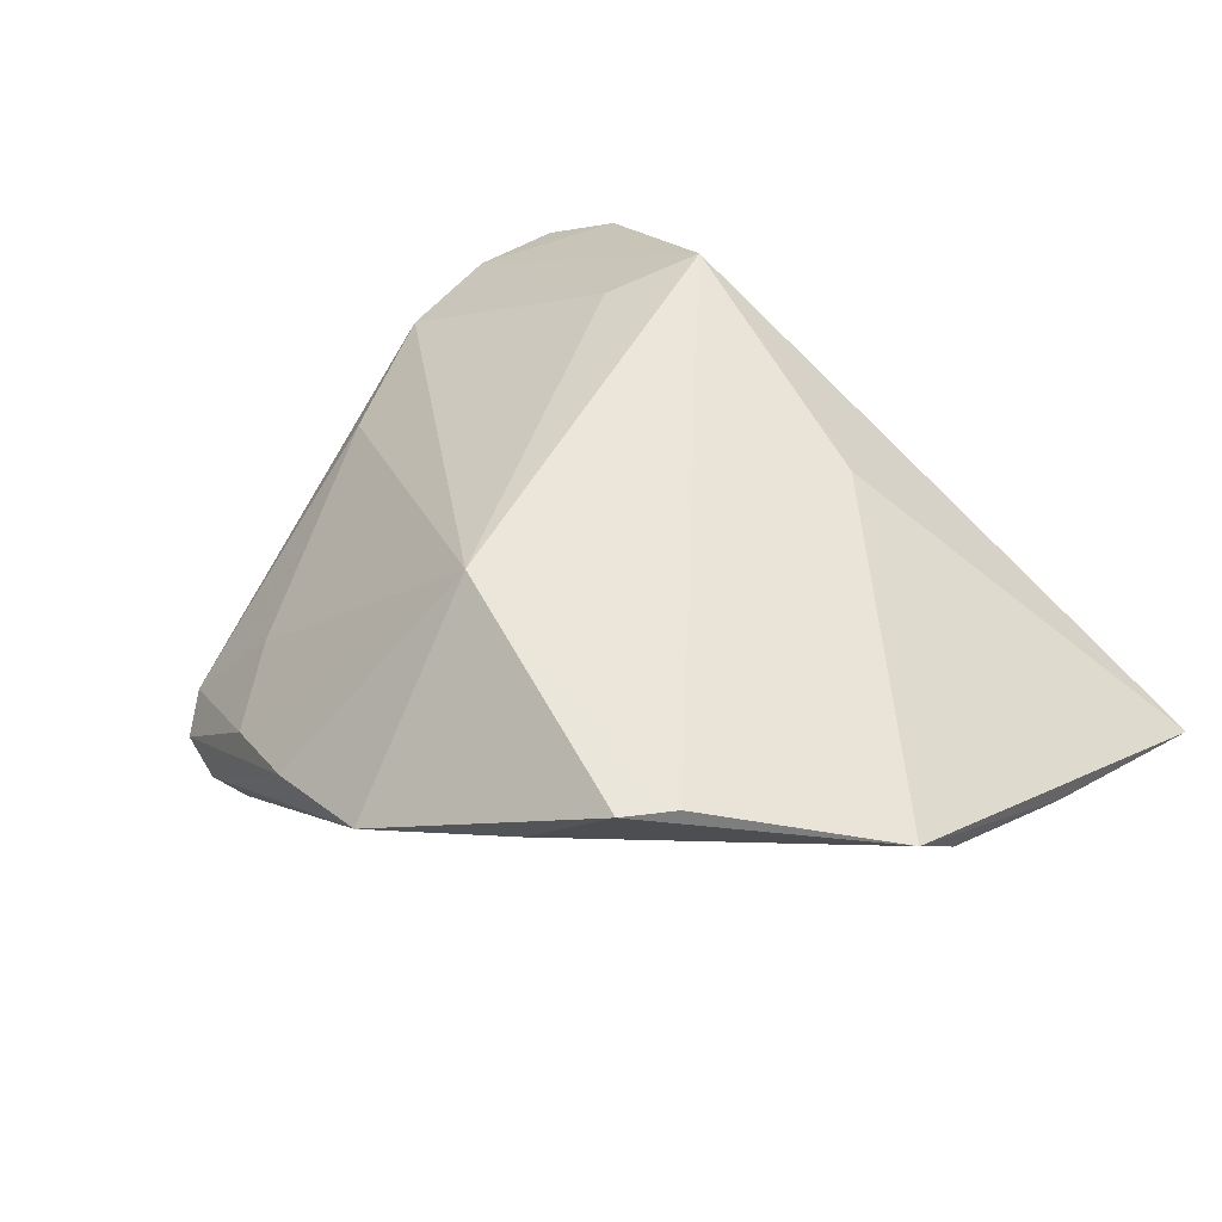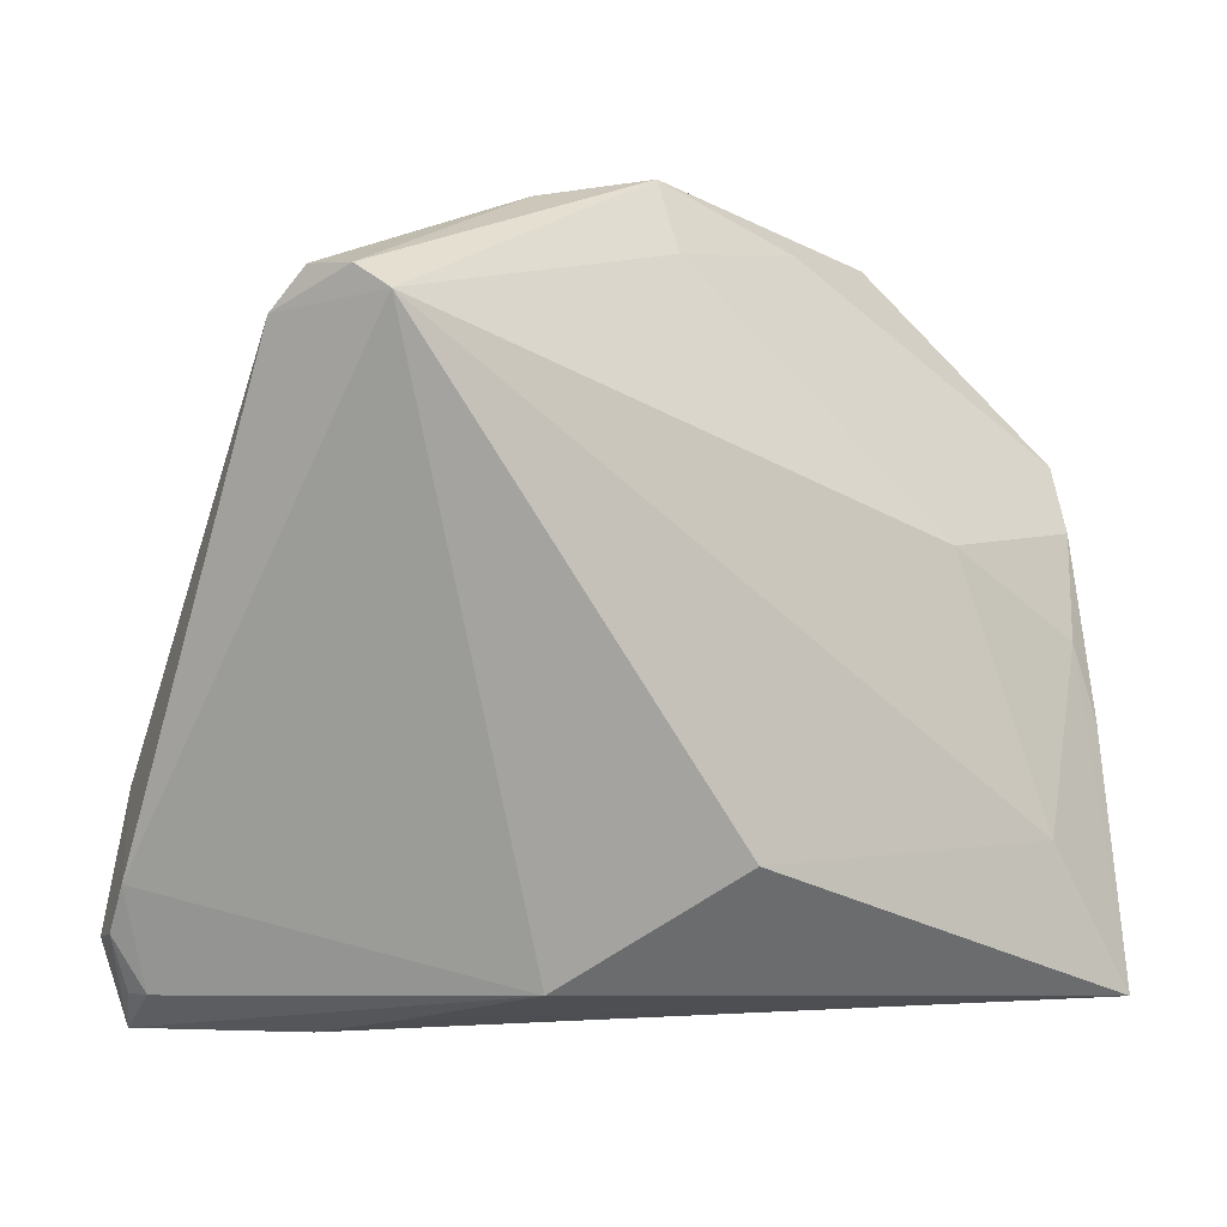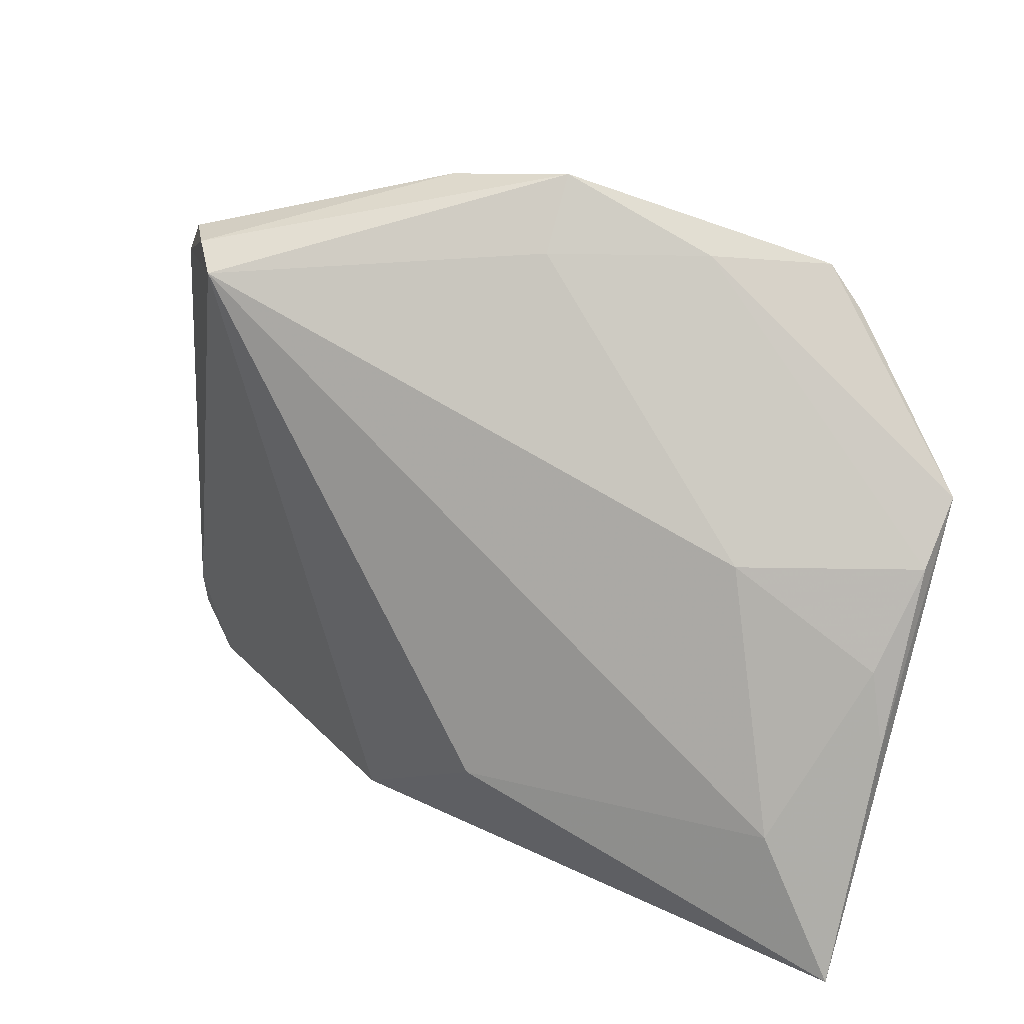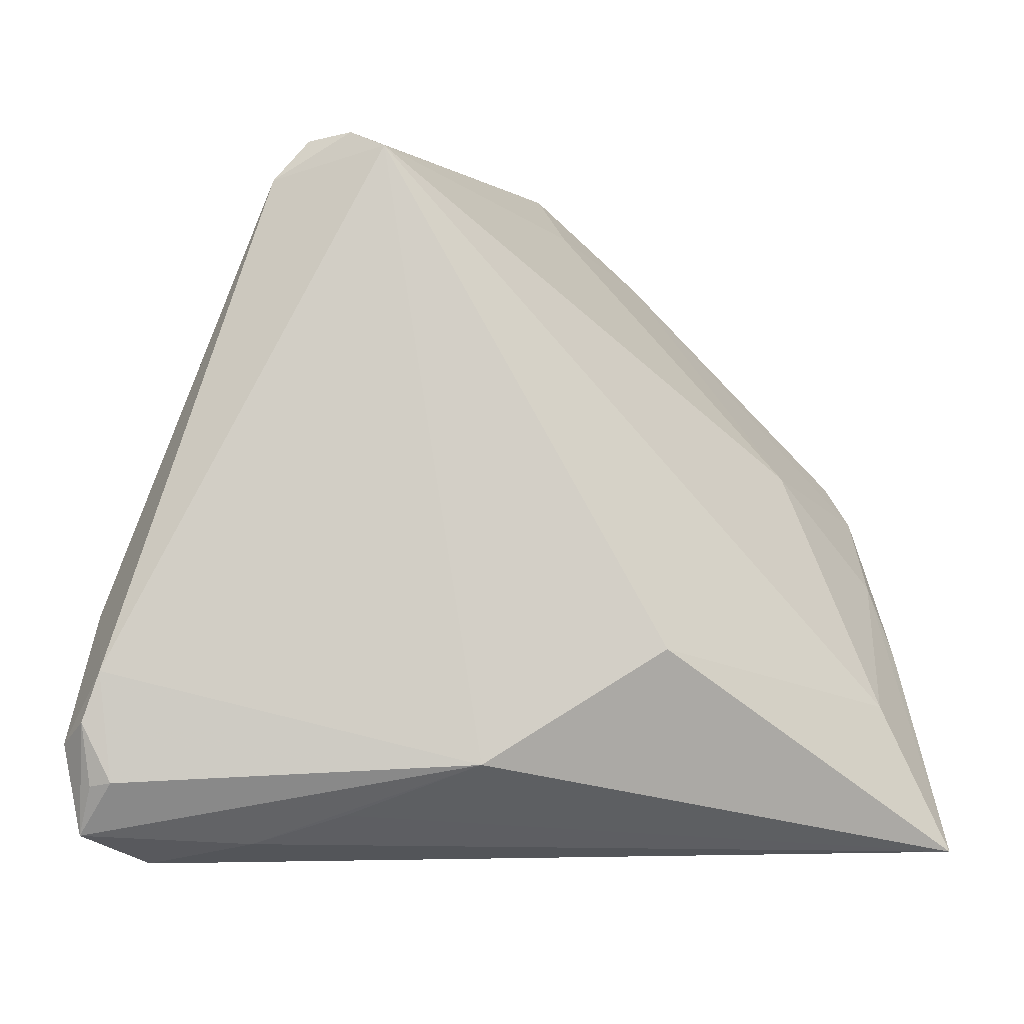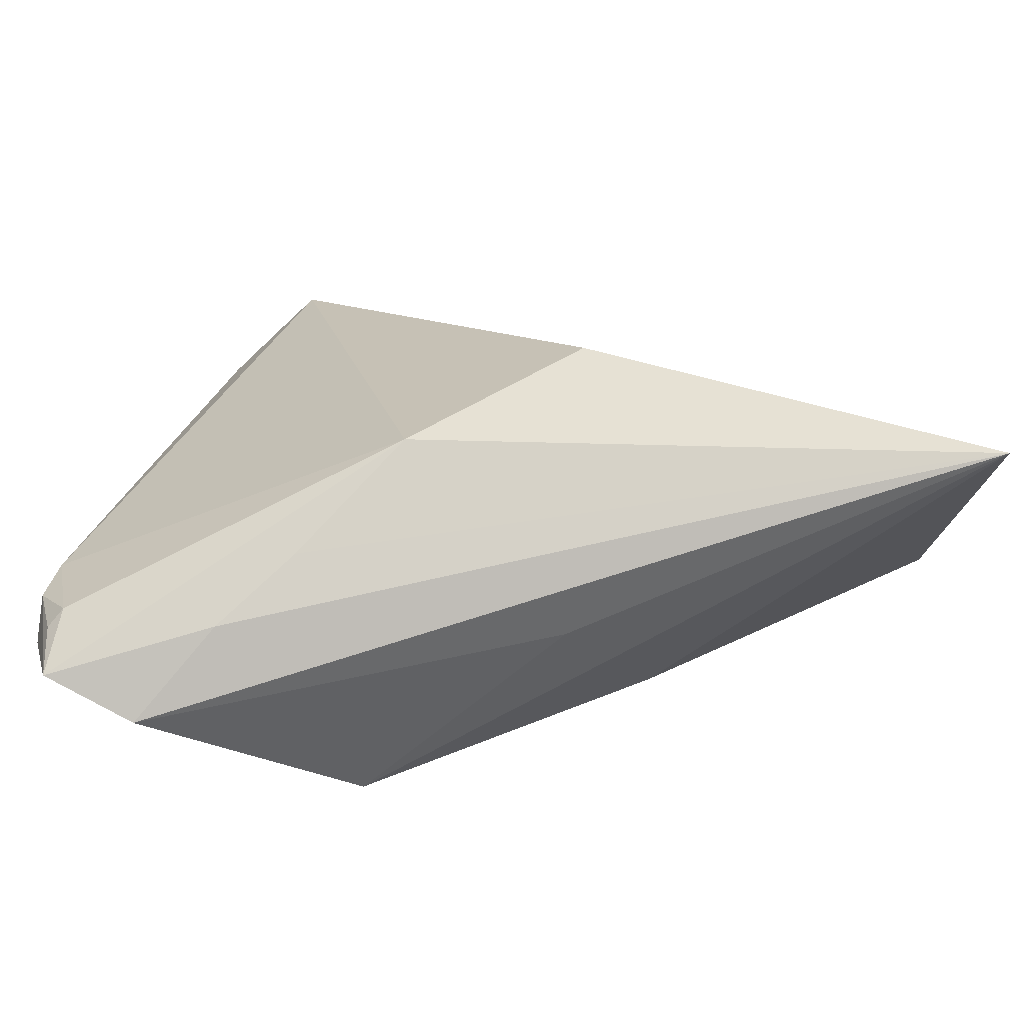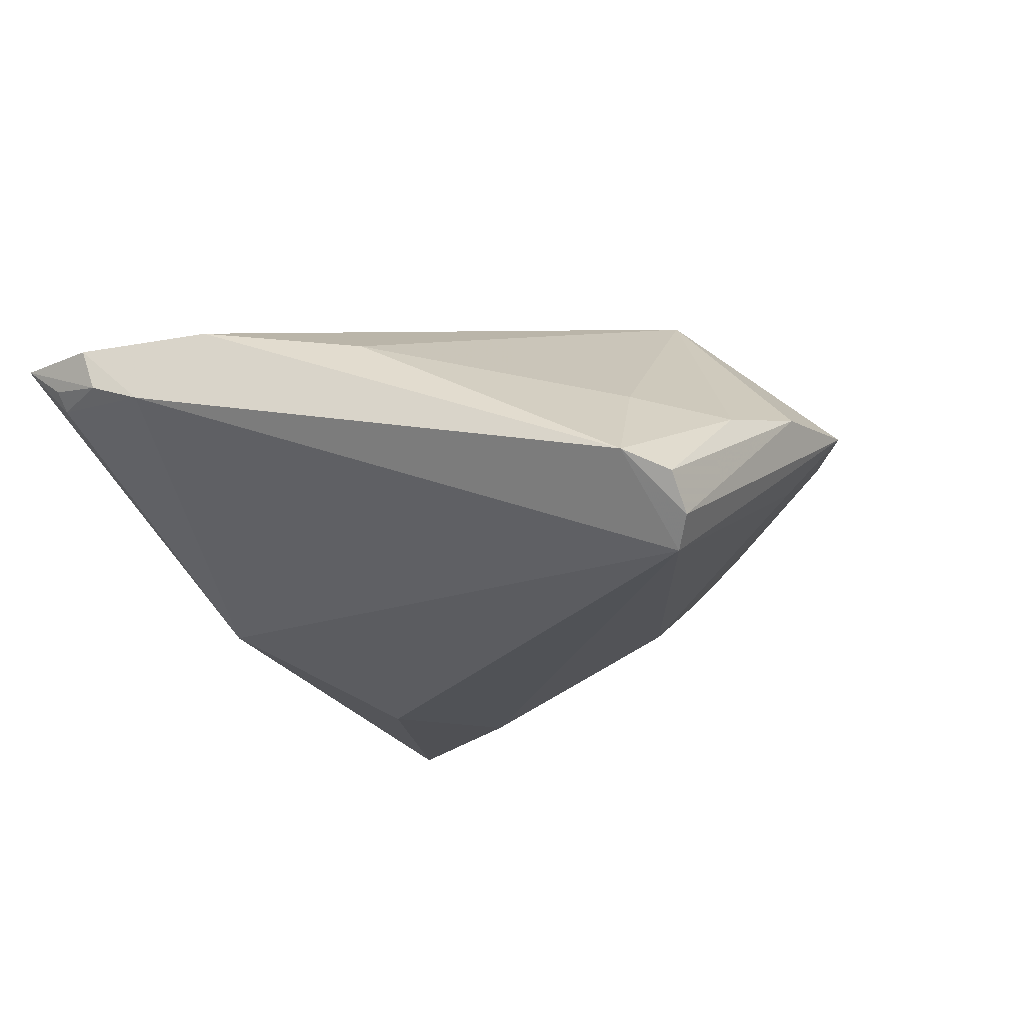
<metadata>
{"format":"obj","ext":"obj","renderer":"f3d","projection":"perspective","resolution":1024,"background":"white","views":[{"elev":42.8,"azim":-137.3,"up":"+Z"},{"elev":8.2,"azim":166.0,"up":"+Y"},{"elev":29.5,"azim":-146.9,"up":"+Y"},{"elev":-17.4,"azim":155.6,"up":"+Y"},{"elev":-77.7,"azim":-178.2,"up":"+Y"},{"elev":-25.1,"azim":116.1,"up":"+Z"}]}
</metadata>
<code>
v 0.0269 0.0401 -0.02405
v 0.04136 -0.04135 0.01224
v 0.05042 -0.01314 0.006674
v 0.01075 -0.03209 -0.01678
v 0.05399 -0.02902 0.006143
v 0.00799 0.0489 2.29e-06
v 0.03397 0.04229 -0.01706
v -0.009771 -0.01796 -0.02435
v -0.01653 -0.01897 0.01569
v 0.01986 0.04492 -0.00444
v 0.05148 -0.03442 0.002888
v -0.05508 0.01121 0.005166
v 0.01727 -0.03066 0.02409
v -0.04588 -0.01955 -0.01417
v 0.04961 -0.03423 0.0008344
v 0.03014 0.04248 -0.02115
v -0.03661 0.01181 -0.007411
v 0.03754 0.03743 -0.01481
v 0.02306 -0.03702 -0.005272
v -0.0553 -0.03746 -0.01417
v -0.0553 -0.009194 -0.003711
v -0.0553 0.0182 0.01113
v -0.02332 0.04247 0.008241
v 0.02281 -0.01962 0.02125
v -0.002768 0.02953 0.02409
v 0.04212 0.004761 0.004627
v 0.05209 -0.02167 -0.001173
v -0.03863 0.0356 0.01808
v -0.05285 -7.17e-05 -0.00212
v 0.03197 -0.03991 0.001962
v -0.03443 0.0406 0.0179
v 0.02703 0.03442 -0.002237
v -0.007186 0.04294 -0.002678
v 0.0513 -0.03947 0.00705
v 0.05333 -0.0274 0.0009709
v -0.006298 0.05072 0.003434
v -0.006469 -0.03665 0.00492
f 1 36 16
f 25 36 31
f 6 36 25
f 7 16 6
f 6 16 36
f 22 20 9
f 9 13 22
f 20 13 9
f 24 3 25
f 25 13 24
f 14 17 1
f 20 29 14
f 14 29 17
f 33 36 1
f 1 17 33
f 27 4 1
f 8 4 20
f 1 4 8
f 20 14 8
f 8 14 1
f 22 31 23
f 23 31 36
f 36 33 23
f 23 33 17
f 22 13 28
f 28 31 22
f 28 13 25
f 25 31 28
f 25 3 26
f 26 32 25
f 10 6 25
f 25 32 10
f 7 6 10
f 21 20 22
f 21 29 20
f 37 13 20
f 20 2 37
f 37 2 13
f 30 2 20
f 35 27 5
f 5 27 3
f 3 24 5
f 5 24 13
f 13 2 5
f 7 10 18
f 18 10 32
f 32 26 18
f 18 26 3
f 3 27 18
f 18 16 7
f 1 16 18
f 18 27 1
f 12 21 22
f 29 21 12
f 17 29 12
f 22 23 12
f 12 23 17
f 20 4 19
f 19 30 20
f 4 30 19
f 2 30 34
f 35 5 34
f 34 5 2
f 34 30 4
f 15 34 4
f 15 27 35
f 4 27 15
f 35 34 11
f 11 15 35
f 34 15 11

</code>
